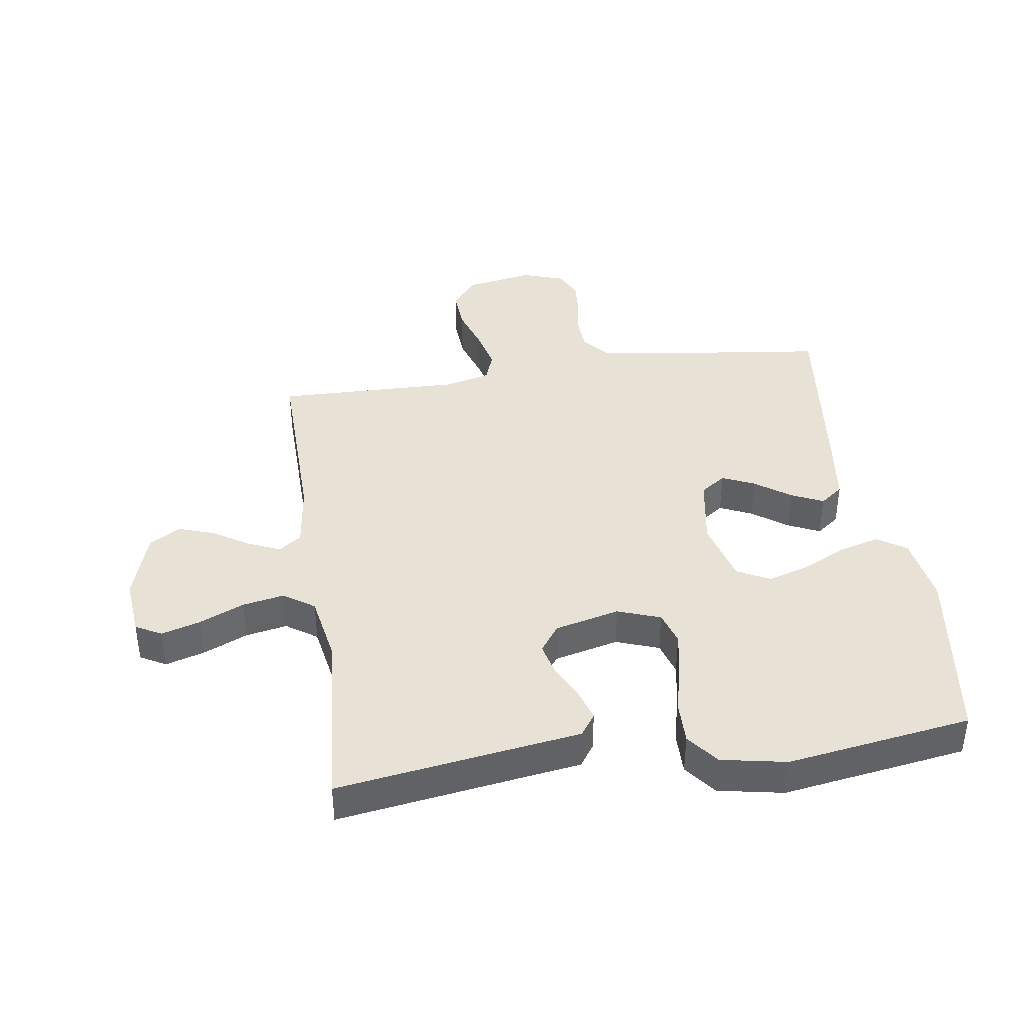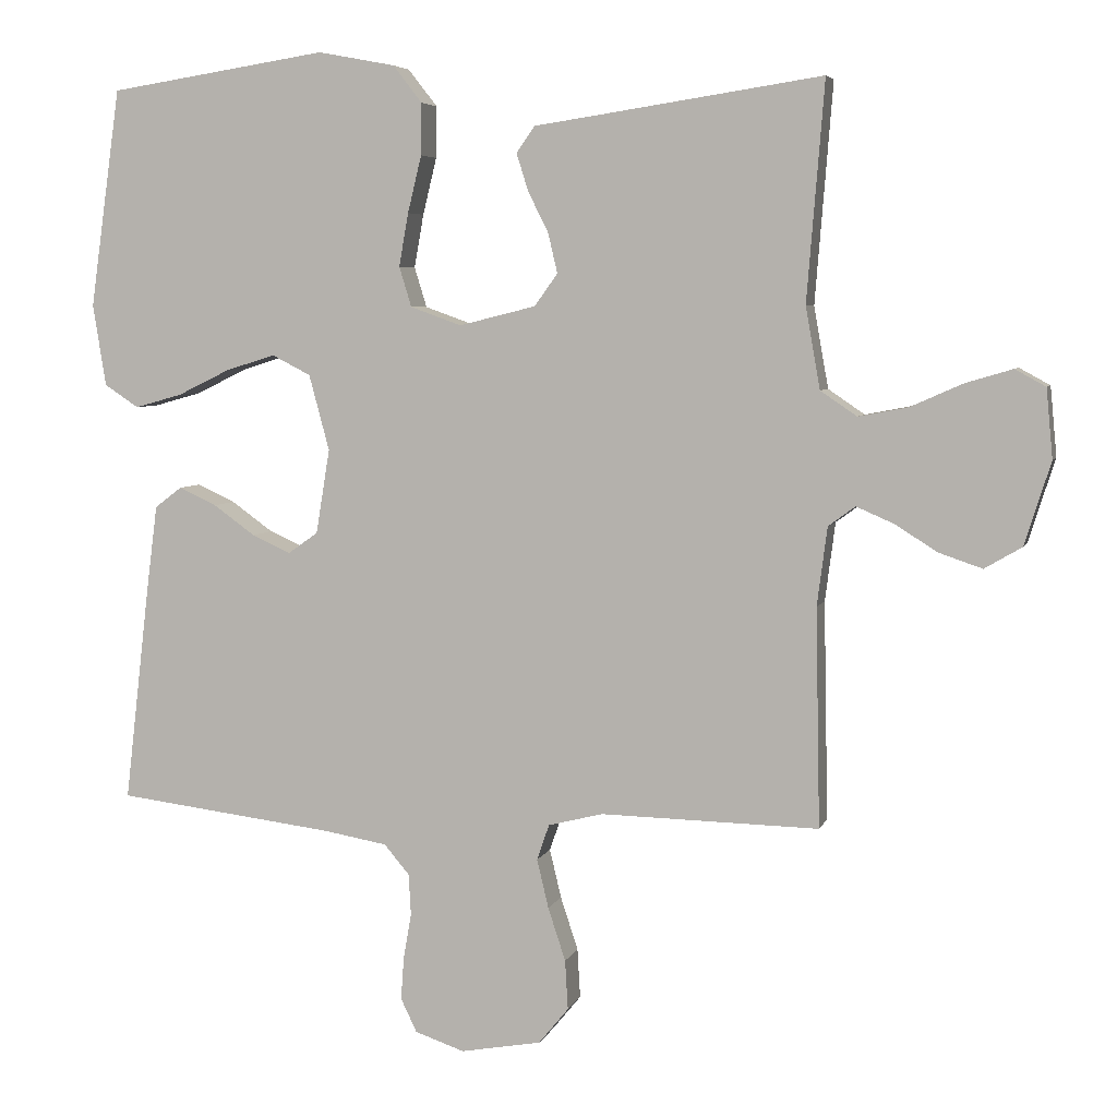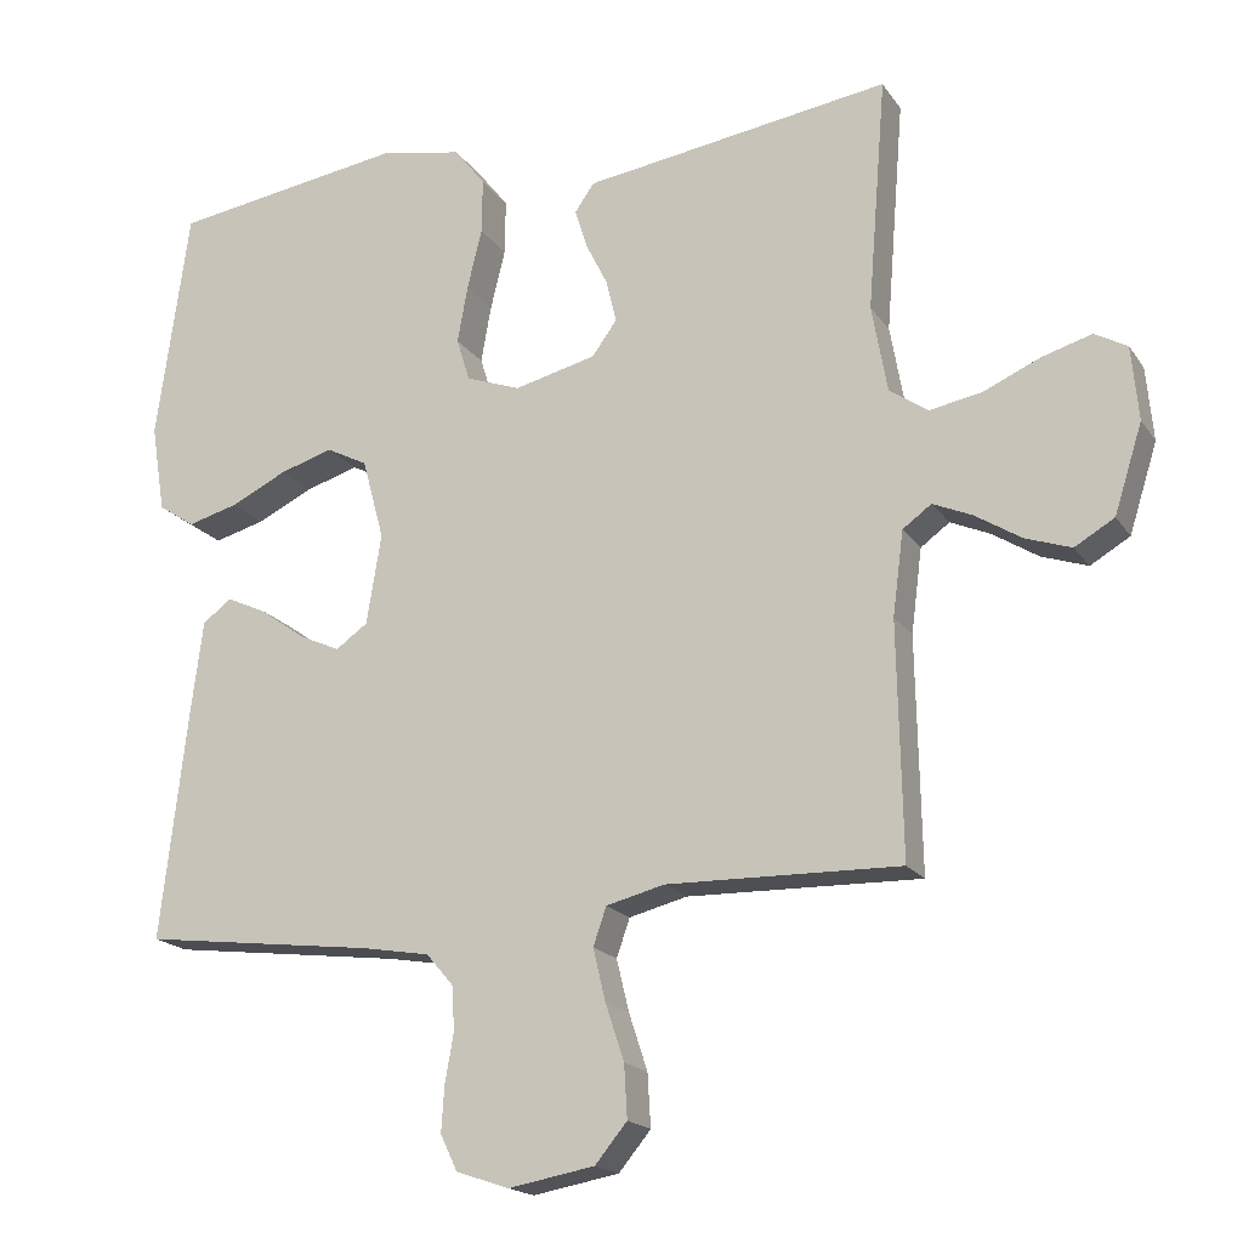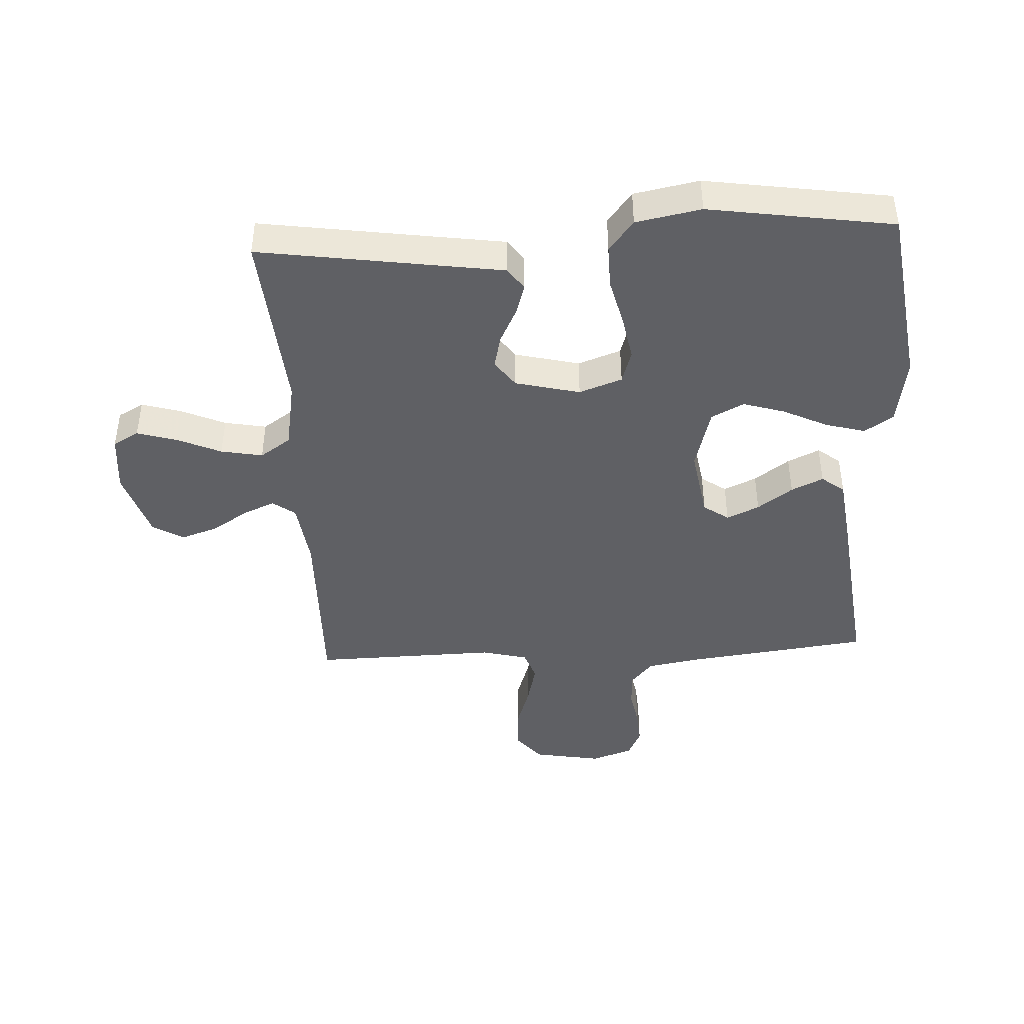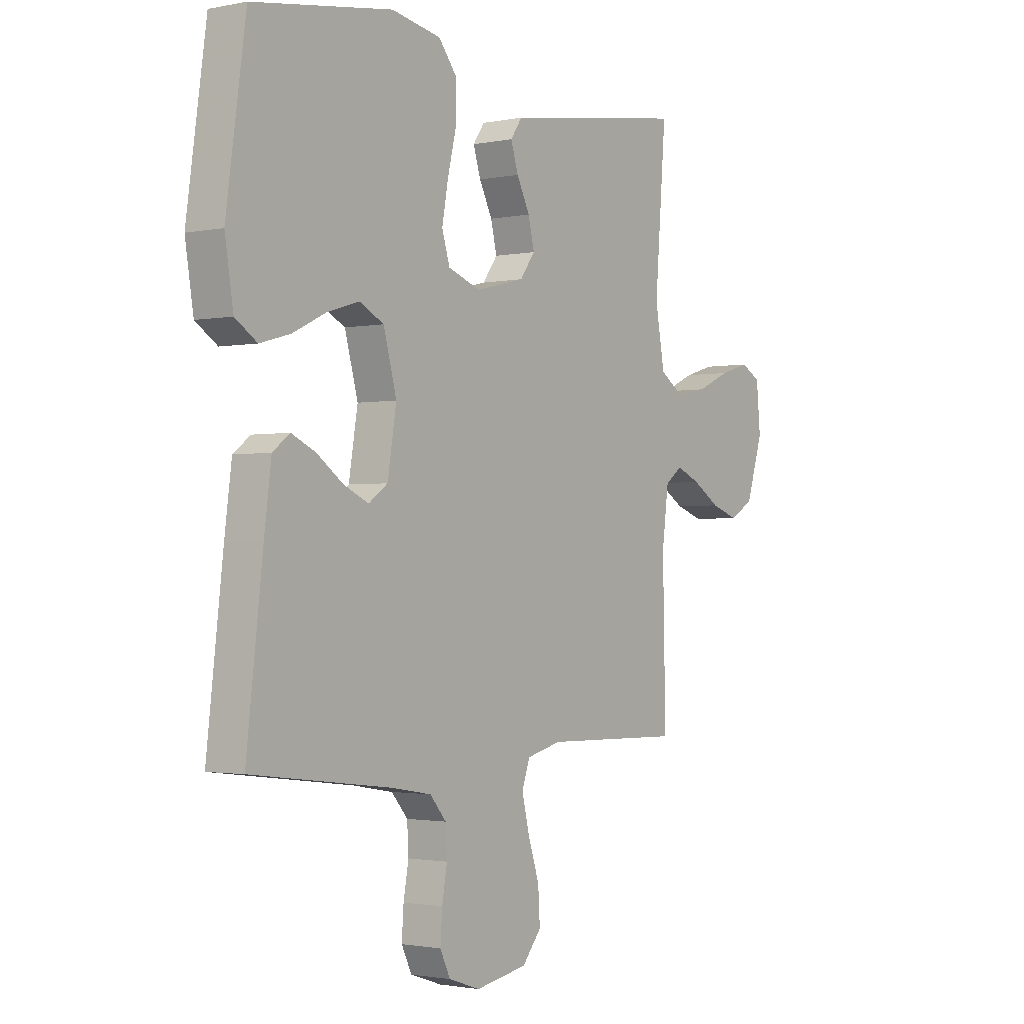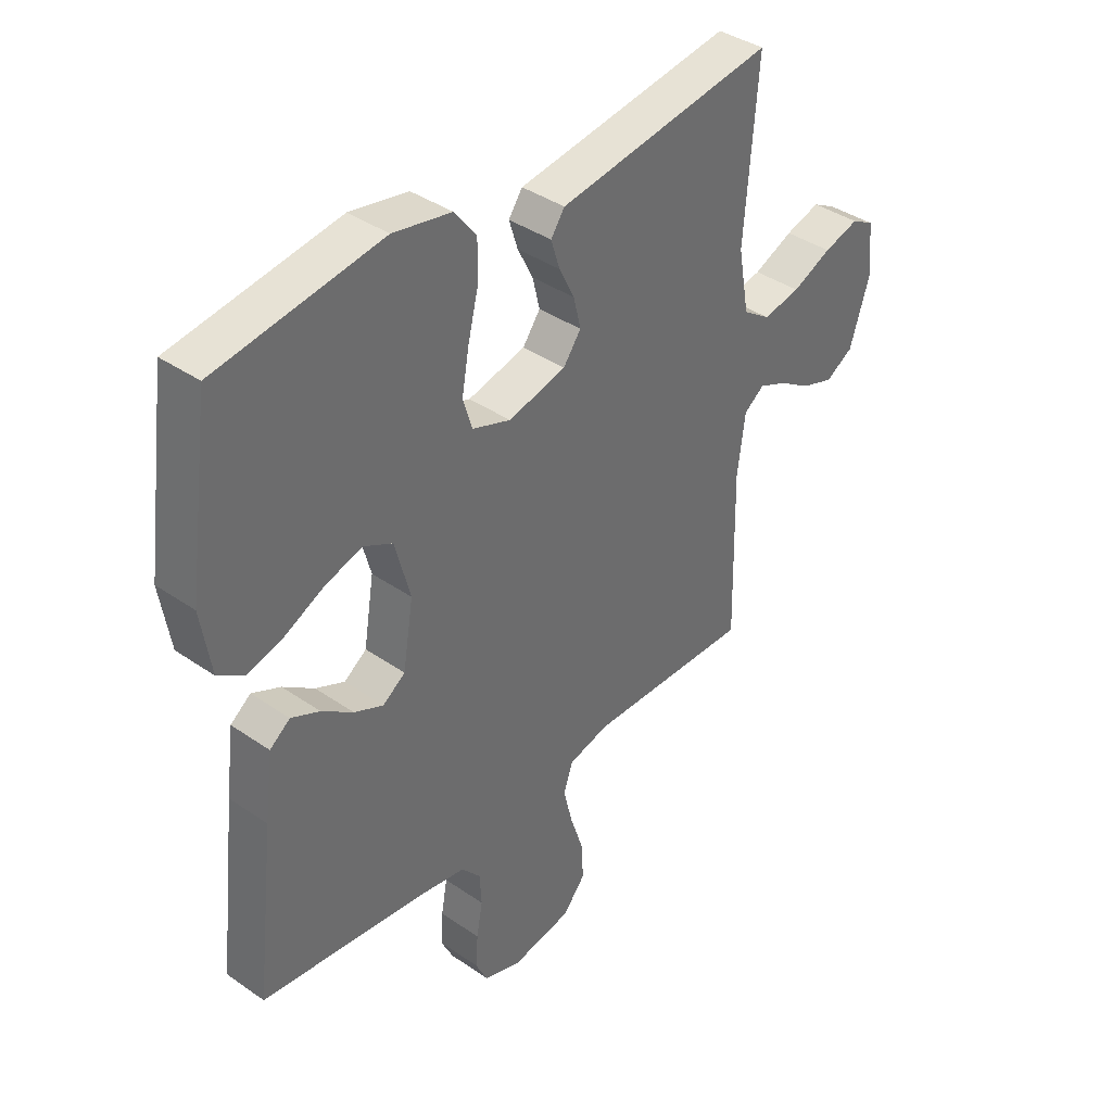
<metadata>
{"format":"obj","ext":"obj","renderer":"f3d","projection":"perspective","resolution":1024,"background":"white","views":[{"elev":40.1,"azim":-8.3,"up":"+Y"},{"elev":5.3,"azim":-165.5,"up":"+Z"},{"elev":-18.1,"azim":-156.5,"up":"+Z"},{"elev":-43.3,"azim":3.1,"up":"+Y"},{"elev":-1.7,"azim":126.2,"up":"+Z"},{"elev":38.9,"azim":131.0,"up":"+Z"}]}
</metadata>
<code>
v -0.5 0.07 0.5
v -0.2 0.07 0.455
v -0.105 0.07 0.441
v -0.08 0.07 0.405
v -0.096 0.07 0.354
v -0.124 0.07 0.298
v -0.137 0.07 0.243
v -0.105 0.07 0.199
v 0 0.07 0.173
v 0.07 0.07 0.198
v 0.087 0.07 0.253
v 0.074 0.07 0.326
v 0.055 0.07 0.404
v 0.054 0.07 0.475
v 0.094 0.07 0.526
v 0.2 0.07 0.546
v 0.5 0.07 0.5
v 0.542 0.07 0.2
v 0.524 0.07 0.088
v 0.477 0.07 0.057
v 0.412 0.07 0.075
v 0.34 0.07 0.11
v 0.272 0.07 0.131
v 0.219 0.07 0.104
v 0.191 0.07 0
v 0.21 0.07 -0.116
v 0.251 0.07 -0.145
v 0.304 0.07 -0.121
v 0.361 0.07 -0.08
v 0.413 0.07 -0.056
v 0.45 0.07 -0.084
v 0.465 0.07 -0.2
v 0.5 0.07 -0.5
v 0.2 0.07 -0.537
v 0.113 0.07 -0.552
v 0.078 0.07 -0.593
v 0.075 0.07 -0.65
v 0.086 0.07 -0.712
v 0.09 0.07 -0.771
v 0.068 0.07 -0.817
v 0 0.07 -0.84
v -0.111 0.07 -0.82
v -0.152 0.07 -0.77
v -0.148 0.07 -0.702
v -0.124 0.07 -0.629
v -0.108 0.07 -0.562
v -0.125 0.07 -0.513
v -0.2 0.07 -0.494
v -0.5 0.07 -0.5
v -0.494 0.07 -0.2
v -0.508 0.07 -0.092
v -0.545 0.07 -0.065
v -0.596 0.07 -0.087
v -0.655 0.07 -0.124
v -0.714 0.07 -0.144
v -0.765 0.07 -0.114
v -0.801 0.07 0
v -0.792 0.07 0.095
v -0.75 0.07 0.118
v -0.686 0.07 0.099
v -0.614 0.07 0.067
v -0.546 0.07 0.054
v -0.496 0.07 0.088
v -0.476 0.07 0.2
v -0.5 0 0.5
v -0.2 0 0.455
v -0.105 0 0.441
v -0.08 0 0.405
v -0.096 0 0.354
v -0.124 0 0.298
v -0.137 0 0.243
v -0.105 0 0.199
v 0 0 0.173
v 0.07 0 0.198
v 0.087 0 0.253
v 0.074 0 0.326
v 0.055 0 0.404
v 0.054 0 0.475
v 0.094 0 0.526
v 0.2 0 0.546
v 0.5 0 0.5
v 0.542 0 0.2
v 0.524 0 0.088
v 0.477 0 0.057
v 0.412 0 0.075
v 0.34 0 0.11
v 0.272 0 0.131
v 0.219 0 0.104
v 0.191 0 0
v 0.21 0 -0.116
v 0.251 0 -0.145
v 0.304 0 -0.121
v 0.361 0 -0.08
v 0.413 0 -0.056
v 0.45 0 -0.084
v 0.465 0 -0.2
v 0.5 0 -0.5
v 0.2 0 -0.537
v 0.113 0 -0.552
v 0.078 0 -0.593
v 0.075 0 -0.65
v 0.086 0 -0.712
v 0.09 0 -0.771
v 0.068 0 -0.817
v 0 0 -0.84
v -0.111 0 -0.82
v -0.152 0 -0.77
v -0.148 0 -0.702
v -0.124 0 -0.629
v -0.108 0 -0.562
v -0.125 0 -0.513
v -0.2 0 -0.494
v -0.5 0 -0.5
v -0.494 0 -0.2
v -0.508 0 -0.092
v -0.545 0 -0.065
v -0.596 0 -0.087
v -0.655 0 -0.124
v -0.714 0 -0.144
v -0.765 0 -0.114
v -0.801 0 0
v -0.792 0 0.095
v -0.75 0 0.118
v -0.686 0 0.099
v -0.614 0 0.067
v -0.546 0 0.054
v -0.496 0 0.088
v -0.476 0 0.2
f 58 59 60 61
f 58 61 62
f 57 58 62
f 56 57 62
f 53 54 55 56
f 52 53 56 62
f 51 52 62 63
f 48 49 50
f 47 48 50 51
f 42 43 44 45
f 42 45 46
f 41 42 46
f 40 41 46 47
f 37 38 39 40
f 31 32 33 34
f 31 34 35
f 28 29 30 31
f 27 28 31 35
f 26 27 35 36
f 19 20 21 22
f 19 22 23
f 18 19 23
f 17 18 23
f 16 17 23 24
f 12 13 14 15
f 11 12 15 16
f 10 11 16 24
f 3 4 5 6
f 2 3 6 7
f 64 1 2 7
f 47 51 63 64
f 37 40 47 64
f 36 37 64 7
f 25 26 36
f 9 10 24 25
f 8 9 25 36
f 7 8 36
f 125 124 123 122
f 126 125 122
f 126 122 121
f 126 121 120
f 120 119 118 117
f 126 120 117 116
f 127 126 116 115
f 114 113 112
f 115 114 112 111
f 109 108 107 106
f 110 109 106
f 110 106 105
f 111 110 105 104
f 104 103 102 101
f 98 97 96 95
f 99 98 95
f 95 94 93 92
f 99 95 92 91
f 100 99 91 90
f 86 85 84 83
f 87 86 83
f 87 83 82
f 87 82 81
f 88 87 81 80
f 79 78 77 76
f 80 79 76 75
f 88 80 75 74
f 70 69 68 67
f 71 70 67 66
f 71 66 65 128
f 128 127 115 111
f 128 111 104 101
f 71 128 101 100
f 100 90 89
f 89 88 74 73
f 100 89 73 72
f 100 72 71
f 1 65 66 2
f 2 66 67 3
f 3 67 68 4
f 4 68 69 5
f 5 69 70 6
f 6 70 71 7
f 7 71 72 8
f 8 72 73 9
f 9 73 74 10
f 10 74 75 11
f 11 75 76 12
f 12 76 77 13
f 13 77 78 14
f 14 78 79 15
f 15 79 80 16
f 16 80 81 17
f 17 81 82 18
f 18 82 83 19
f 19 83 84 20
f 20 84 85 21
f 21 85 86 22
f 22 86 87 23
f 23 87 88 24
f 24 88 89 25
f 25 89 90 26
f 26 90 91 27
f 27 91 92 28
f 28 92 93 29
f 29 93 94 30
f 30 94 95 31
f 31 95 96 32
f 32 96 97 33
f 33 97 98 34
f 34 98 99 35
f 35 99 100 36
f 36 100 101 37
f 37 101 102 38
f 38 102 103 39
f 39 103 104 40
f 40 104 105 41
f 41 105 106 42
f 42 106 107 43
f 43 107 108 44
f 44 108 109 45
f 45 109 110 46
f 46 110 111 47
f 47 111 112 48
f 48 112 113 49
f 49 113 114 50
f 50 114 115 51
f 51 115 116 52
f 52 116 117 53
f 53 117 118 54
f 54 118 119 55
f 55 119 120 56
f 56 120 121 57
f 57 121 122 58
f 58 122 123 59
f 59 123 124 60
f 60 124 125 61
f 61 125 126 62
f 62 126 127 63
f 63 127 128 64
f 64 128 65 1

</code>
